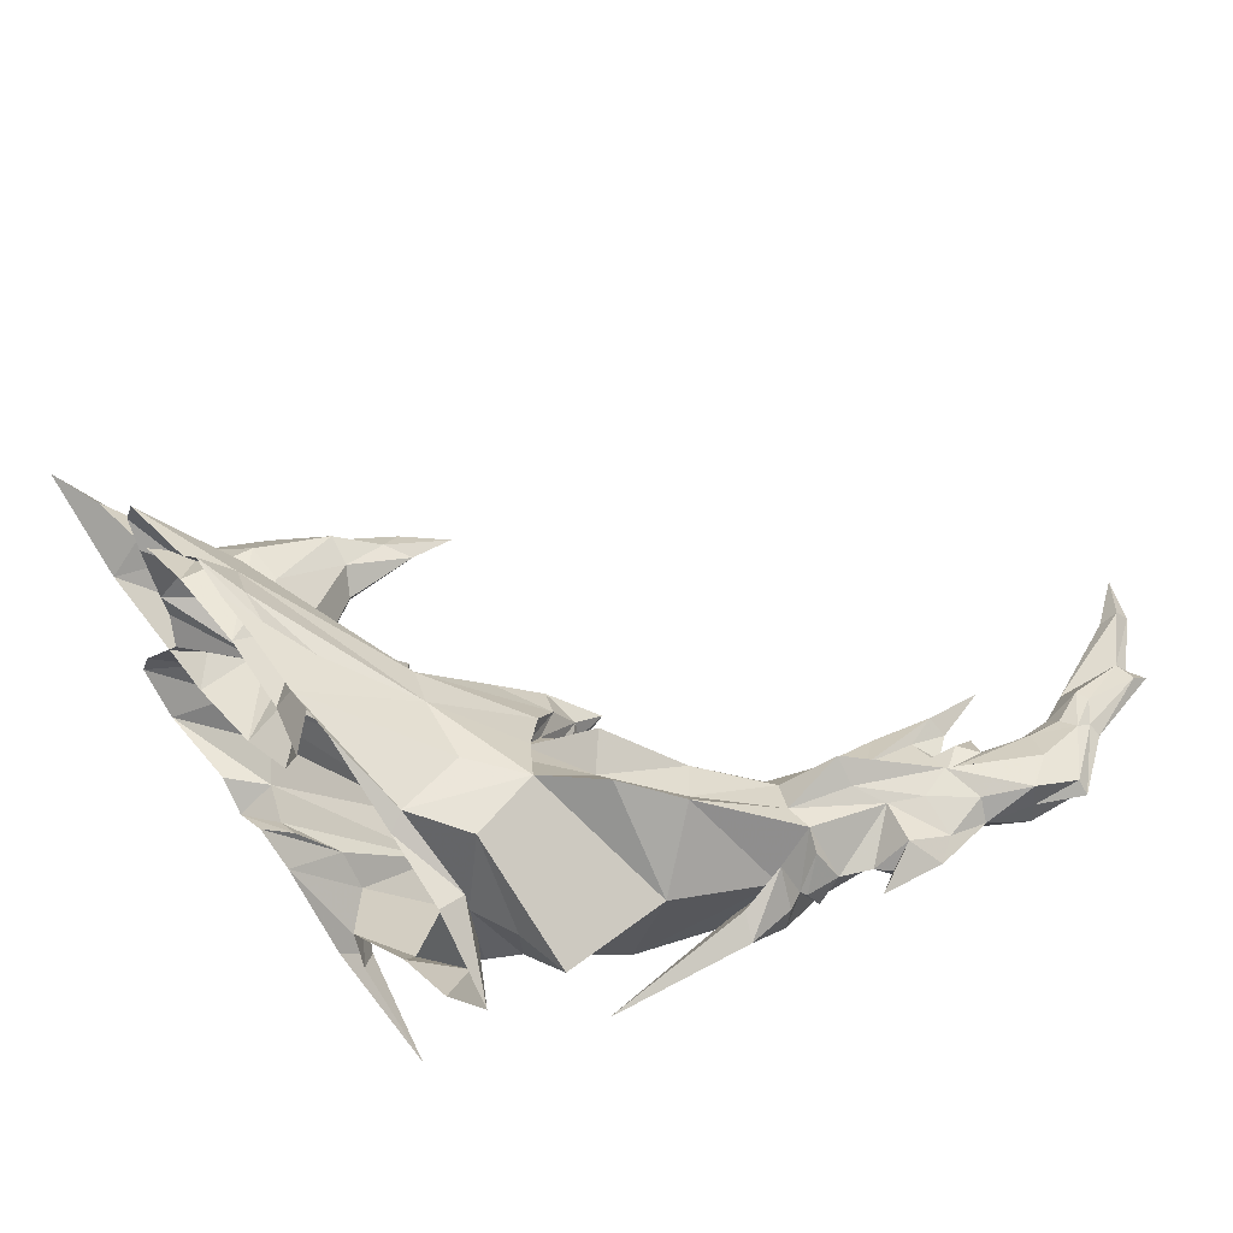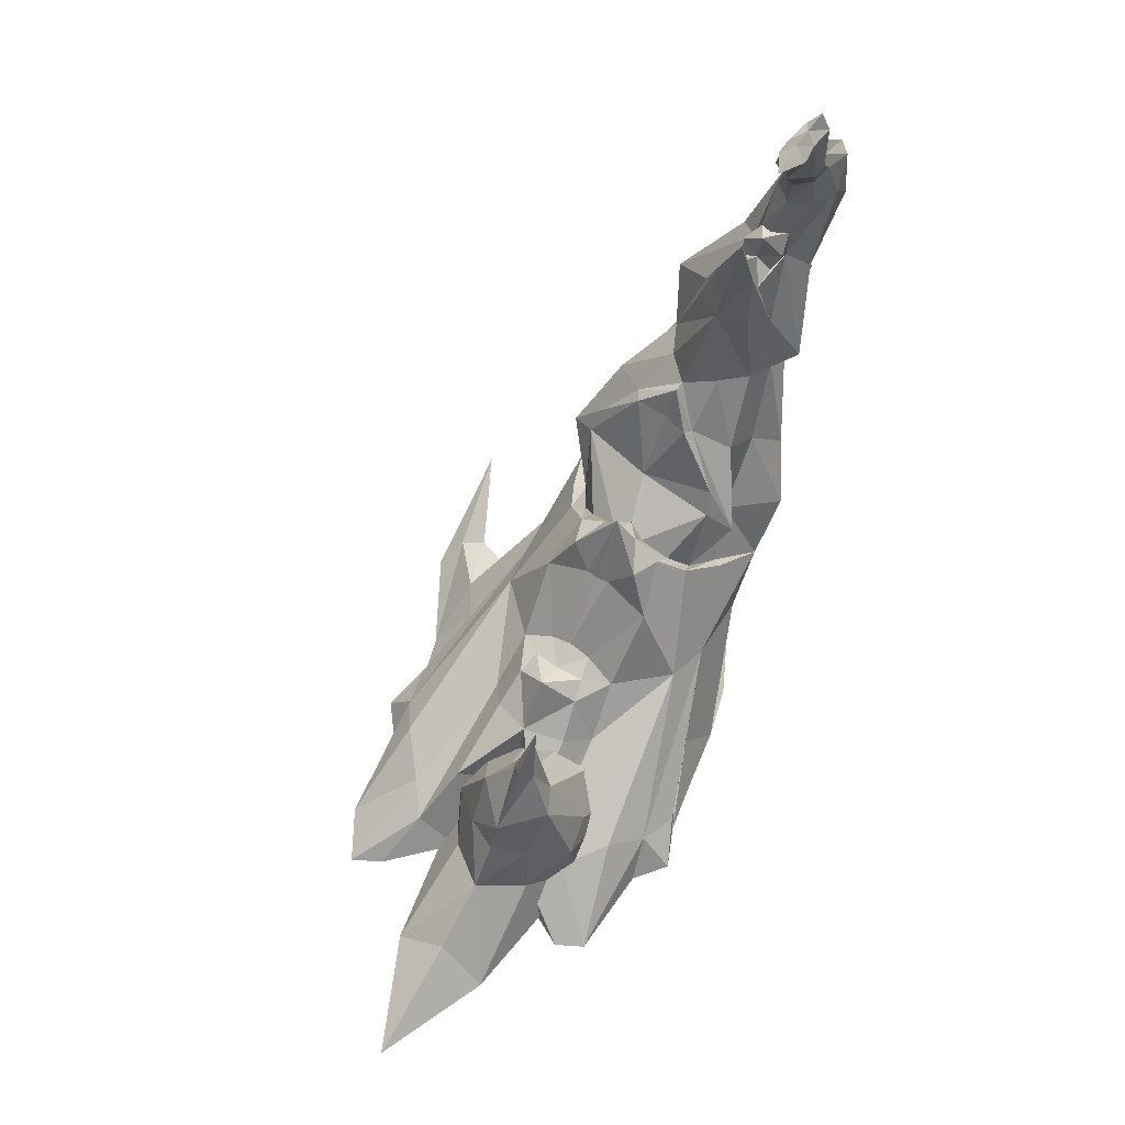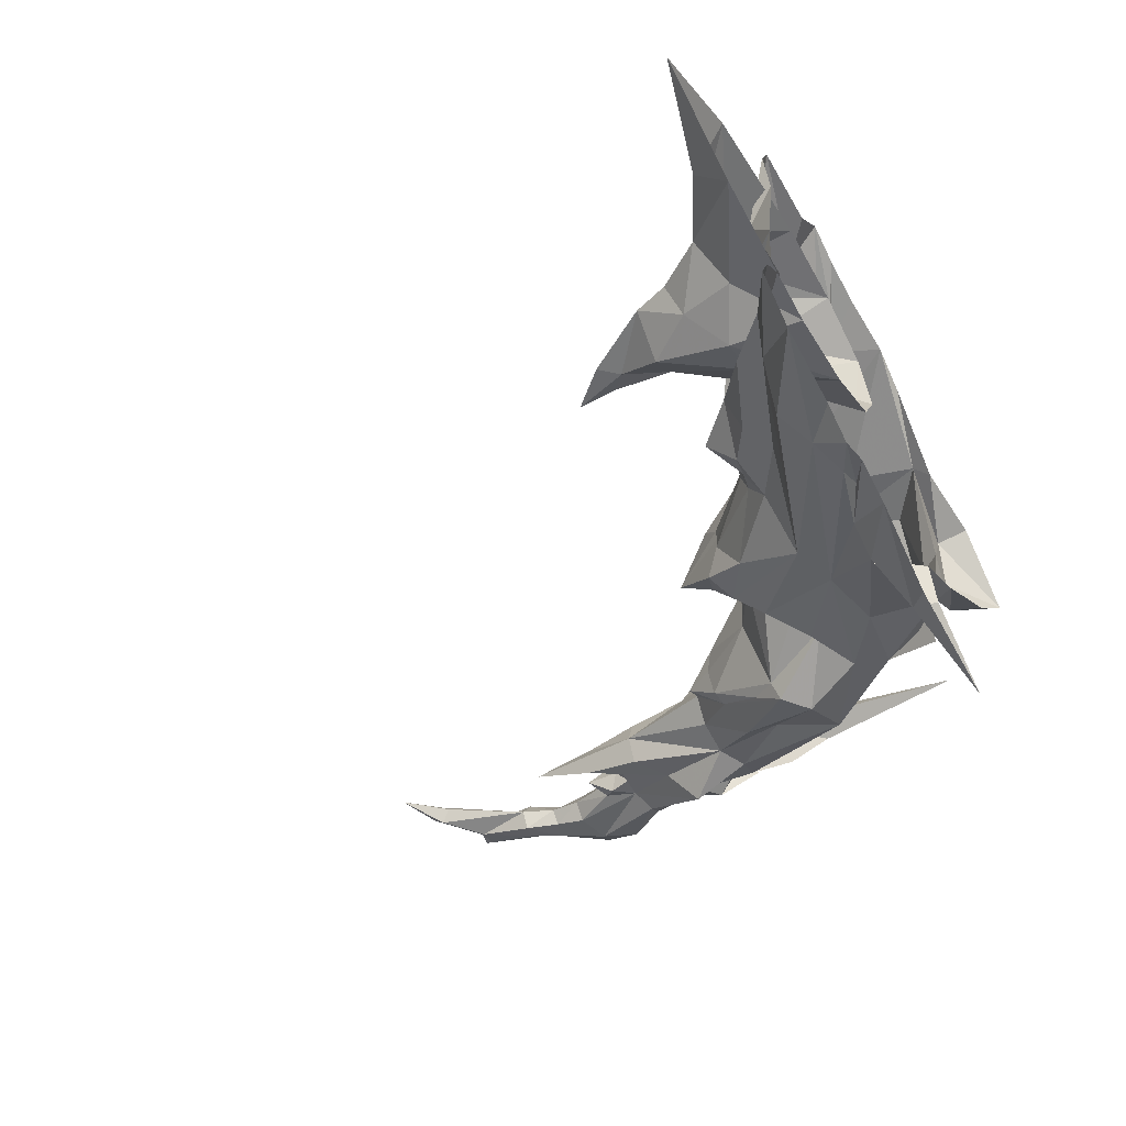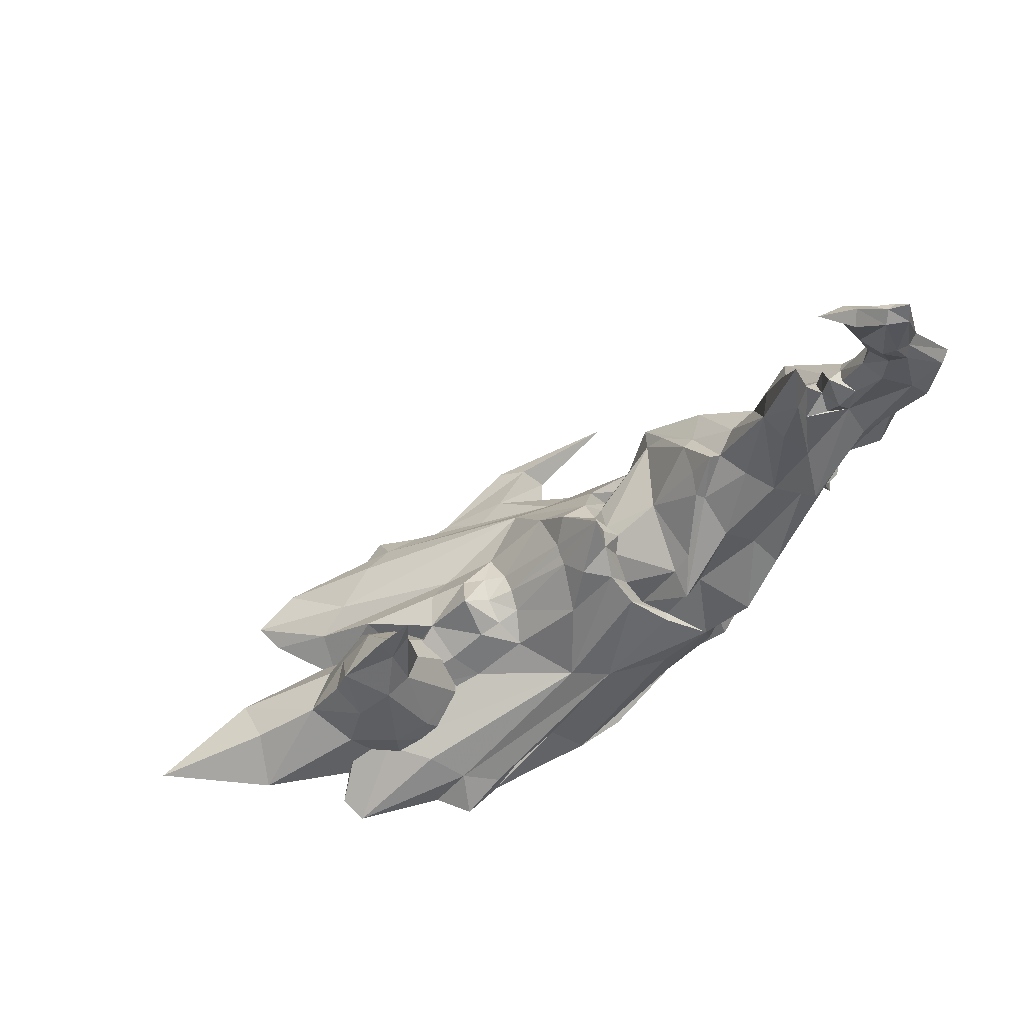
<metadata>
{"format":"obj","ext":"obj","renderer":"f3d","projection":"perspective","resolution":1024,"background":"white","views":[{"elev":46.7,"azim":-127.4,"up":"+Y"},{"elev":69.2,"azim":121.3,"up":"+Z"},{"elev":-47.9,"azim":118.8,"up":"+Y"},{"elev":68.3,"azim":161.5,"up":"+Z"}]}
</metadata>
<code>
g huodong_fuben_653_shitou02
v -213.9 3.547 274.3
v -193.3 -8.427 230.9
v -185.7 1.05 237.9
v -195.9 5.049 279.8
v -17.41 -44.61 56.54
v -26.16 -24.57 92.73
v -52.01 -19.2 108.9
v -60.32 -30.89 94.32
v -212.1 8.819 211.8
v -197.3 -5.302 214.2
v -209.2 3.363 234.8
v -216.7 15.86 231.9
v -228.8 13.86 278.6
v -205.8 9.316 301.1
v -205.5 13.69 308.4
v -223.4 18.06 255.3
v -222.4 4.354 256.2
v -235.1 19.98 277.3
v 60.9 -63.99 13.84
v -39.55 -48.4 47.97
v 41.14 -69.24 6.711
v 99.06 -35.34 20.48
v 34.59 -21.35 44.19
v 77.1 -53.3 24.7
v -137.4 -14.78 168
v -153.8 -22.49 166.8
v -129.7 -41.1 138.8
v -118.6 -24.27 147
v -78.78 -40.42 76.97
v -212.1 18.28 308.3
v -180 -19.64 189.5
v -173.8 -33.39 191.5
v 115.7 0.07757 0.5124
v 124 14.24 3.807
v 72.3 11.59 23.99
v 88.25 -13.81 38.34
v -139.5 -50.11 87.9
v -184.3 -17.93 160.4
v -179.7 5.213 140.3
v -160.9 12.51 90.72
v -84.9 -37.77 -2.17
v -81.69 -45.83 5.901
v -122 -14.33 10.23
v -126.2 -16.47 -5.911
v 1.375 -61.21 17.95
v 18.32 -74.98 -4.02
v 43.25 -68.15 -4.019
v 25.83 -61.8 6.064
v -138.4 -34.11 124.1
v -170.7 -22.39 159.7
v -168.6 21.93 369.7
v -190.5 17.98 347.8
v -184.7 11.77 343.2
v -166.1 14.96 361.6
v -196.5 14.41 343.5
v -200.6 19.79 350.6
v -189.1 15.38 296.5
v -181.5 14.98 313.4
v -186.7 5.84 313.6
v -195.1 8.394 296.6
v -48.61 -83.44 -4.019
v -38.61 -91.6 6.676
v -15.93 -71.61 17.37
v -41.8 -63.17 -4.017
v -117.1 -54.03 95.03
v -102.3 -53.57 106.7
v -15.93 -71.61 17.37
v -75.26 -47.17 41.23
v 63.47 -76.88 -4.021
v 79.85 -64.11 -2.907
v 126.9 -60.17 -4.017
v 152.4 -45.93 -4.019
v -200.6 19.79 350.6
v -190.8 -9.081 197.8
v -202.8 10.92 176.7
v -195.6 9.015 162.3
v -210 -1.081 192.3
v -209.8 12.35 182.1
v -221.7 15.18 200.8
v -217 13.01 169.7
v -188.8 14.37 279.9
v -196.2 7.736 316
v -176 -0.2995 248.6
v -173.6 1.039 236.5
v -172.5 9.616 244.2
v -173.5 10.87 263.4
v -183.5 5.193 256.1
v -181.1 11.74 258.2
v -153 -2.37 252.5
v -162.2 -0.6235 235.9
v -166.5 -13.86 206.9
v -150.8 -9.381 220.7
v -152.5 9.112 286.8
v -162.5 8.813 256.9
v -143.9 3.703 220.6
v -193.3 -3.669 115.3
v -181.1 5.433 112.4
v -179.7 5.213 140.3
v -190.5 -14.18 137.4
v -190.5 -14.18 137.4
v -195.4 6.874 134.4
v -198.5 6.175 109.6
v -193.3 -3.669 115.3
v -184.3 -17.93 160.4
v -190.5 7.286 143.8
v -101.5 -48.68 62.17
v -111.7 -44.39 45.8
v -135.6 11.09 28.25
v -111.8 12.31 18.12
v -109.1 -34.83 26.28
v -38.61 -91.6 6.676
v -24.63 -98.52 -4.021
v 18.32 -74.98 -4.02
v -15.93 -71.61 17.37
v 115.9 -22.86 14.39
v 144.6 -30.75 -4.02
v 2.536 6.588 76.38
v -28.29 4.718 105.5
v -28.66 -1.576 106.4
v 3.03 -4.427 72.33
v -64.49 4.578 108.1
v -60.2 -4.019 103.2
v -52.95 -5.444 120.8
v -55.06 3.931 121
v -62.37 -18.38 95.29
v -52.01 -19.2 108.9
v -68.6 -27 80.54
v -60.32 -30.89 94.32
v -81.93 -34.52 72.22
v -78.78 -40.42 76.97
v -99.34 -42.23 110.3
v -62.37 -18.38 95.29
v -60.2 -4.019 103.2
v -88.25 -2.398 119.7
v -81.93 -34.52 72.22
v 6.943 -19.9 62.19
v 17.08 6.852 72.86
v 15.25 -7.187 69.62
v -36.34 -14.07 115.7
v -52.95 -5.444 120.8
v 53.35 7.786 61.29
v 31.62 6.115 82.99
v 27.48 -10 67.62
v 46.88 -12.13 55.14
v -211.4 31.11 271
v -195.7 24.96 278.2
v -185 20.02 237
v -190.3 32.14 228.8
v -17.41 61.01 56.54
v -60.32 41.64 94.32
v -52.01 28.27 108.9
v -26.16 35.52 92.73
v -214.3 19.82 211.9
v -209.7 26.32 233.8
v -195.2 28.68 212.7
v -229.5 26.21 276.4
v -206.8 22.83 306.7
v -205.7 26.22 298.9
v -222.7 31.52 254.3
v 60.9 89.71 13.84
v 41.14 96.9 6.711
v -39.55 66.39 47.97
v 99.06 59.37 20.48
v 77.1 76.31 24.7
v 34.59 40.08 44.19
v -135.4 13.23 169
v -112.7 12.21 147
v -119 33.09 136.3
v -148.1 25.68 165.5
v -78.78 53.51 76.97
v -173.7 34.06 186.8
v -162.8 45.24 186.7
v 123 29.37 0.5124
v 88.25 33.75 38.34
v -84.9 55.5 -2.17
v -126.2 47.87 -5.911
v -122 41.03 10.23
v -81.69 62.66 5.902
v 1.375 81.9 17.95
v 25.83 89.64 6.064
v 43.25 98.95 -4.019
v 18.32 94.7 -4.02
v -135.9 37.85 122.5
v -103.2 41.57 95.03
v -125.5 64.84 87.9
v -145.7 51 114.8
v -166.4 28.47 363.7
v -187.9 23.38 342.6
v -199.6 25.1 342.3
v -196.9 23.57 296
v -189.9 26.09 313.4
v -163.8 10.56 32.9
v -101.5 64.1 62.17
v -109.1 57.46 26.28
v -89.69 53.05 107.1
v -15.93 89.41 -5.659
v -75.26 66.51 41.23
v 63.47 107.7 -4.021
v 79.85 94.58 -2.907
v 134.3 76.74 -4.019
v 126.9 90.97 -4.017
v -187.7 28.48 196.2
v -178.3 30.82 158.2
v -208.6 26.54 191
v -197.2 26.86 314.4
v -177.2 21.29 248.7
v -173.5 17.63 236.3
v -186.4 19.25 256.7
v -154.8 16.89 253.5
v -150 18.88 221.1
v -163 26.27 205.7
v -161.9 16.97 235.8
v -164 30.41 157.6
v -187.9 15.51 113.8
v -185.4 27.23 135.8
v -185.4 27.23 135.8
v -187.9 15.51 113.8
v -178.3 30.82 158.2
v 115.9 48.44 14.39
v 126.4 61.55 -4.02
v 3.03 18.21 72.33
v -28.66 10.92 106.4
v -52.95 13.32 120.8
v -60.2 13.72 103.2
v -61.5 29.32 94.39
v -52.01 28.27 108.9
v -68.6 39.57 80.54
v -60.32 41.64 94.32
v -81.89 48.5 72.03
v -78.78 53.51 76.97
v -88.03 37.54 111
v -61.5 29.32 94.39
v -68.6 39.57 80.54
v -81.89 48.5 72.03
v 6.943 35.32 62.19
v 15.25 21.39 69.62
v -52.95 13.32 120.8
v -36.34 22.45 115.7
v 46.88 28.78 55.14
v 27.48 24.53 67.62
v 94.07 -7.565 39.14
v 73.52 -3.387 39.27
v 48.07 -7.997 -0.4644
v 93.46 -11.66 -0.4609
v 112.5 27.55 80.72
v 92.1 7.986 81.09
v 110.3 10.28 55.95
v 119.1 27.55 61.78
v 94.07 -7.565 39.14
v 119.6 5.442 25.89
v 92.1 7.986 81.09
v 77.73 15.31 79.36
v 51.74 10.57 39.45
v 89.35 27.55 116.8
v 83.92 21.94 104.9
v 68.2 27.55 74.34
v 43.76 27.55 40.04
v 136.5 27.55 36.69
v 175.4 1.413 -0.4579
v 171.3 27.55 19.12
v 83.92 21.94 104.9
v 72.52 27.55 114.2
v 12.05 5.826 -0.463
v 5.622 27.55 5.742
v 93.46 -11.66 -0.4609
v 129.5 -5.902 -0.4596
v 94.07 62.67 39.14
v 93.46 66.76 -0.4609
v 48.07 63.1 -0.4644
v 73.52 58.49 39.27
v 110.3 44.83 55.95
v 92.1 47.12 81.09
v 119.6 49.66 25.89
v 94.07 62.67 39.14
v 51.74 44.54 39.45
v 77.73 39.8 79.36
v 92.1 47.12 81.09
v 83.92 33.16 104.9
v 175.4 53.69 -0.4579
v 83.92 33.16 104.9
v 12.05 49.28 -0.463
v 93.46 66.76 -0.4609
v 129.5 61.01 -0.4596
v -125.8 -2.482 166.8
v -119.7 -2.745 168.5
v -108.3 9.58 149.1
v -96.54 34.25 122.1
v -111.6 -20.43 149.8
v -107.5 -39.91 123.6
v -68.6 -27 80.54
v -60.2 13.72 103.2
v -81.69 62.66 5.902
v -146.6 23.98 379
v -163.3 21.6 356.5
v -195.6 9.015 162.3
v -191.9 -9.684 155.4
v -81.69 -45.83 5.901
v -41.8 -63.17 -4.017
v -50.28 3.175 138.7
v -184.3 -17.93 160.4
v -190.5 4.466 35.94
v -190.5 4.466 35.94
v -194.2 7.99 145.1
v -104.9 13.65 8.045
v -161.8 15.94 -7.48
v -128.1 13.17 11.53
v -104.9 13.65 8.045
v -41.8 -63.17 -4.017
v -95.91 -107.7 -4.021
v -95.91 -107.7 -4.021
v -101.5 -48.68 62.17
v -64.49 4.578 108.1
v -50.28 3.175 138.7
v -188.3 25.15 154.1
v -41.8 82.88 -4.017
v -178.3 30.82 158.2
v -41.8 82.88 -4.017
v -101.5 64.1 62.17
v 71.11 27.55 136.3
v -1.404 27.55 -0.4616
v 72.52 27.55 114.2
v 235.1 27.55 0.9677
v -110.5 -3.146 152.3
f 1 2 3
f 1 3 4
f 5 6 7
f 5 7 8
f 9 10 11
f 9 11 12
f 13 1 14
f 13 14 15
f 16 17 13
f 16 13 18
f 2 1 17
f 2 17 11
f 19 5 20
f 19 20 21
f 22 23 5
f 22 5 24
f 25 26 27
f 25 27 28
f 20 5 8
f 20 8 29
f 15 30 18
f 15 18 13
f 31 32 2
f 31 2 10
f 33 34 35
f 33 35 36
f 37 38 39
f 37 39 40
f 41 42 43
f 41 43 44
f 45 46 47
f 45 47 48
f 37 49 50
f 37 50 38
f 51 52 53
f 51 53 54
f 55 53 52
f 55 52 56
f 57 58 59
f 57 59 60
f 53 59 58
f 53 58 54
f 61 62 63
f 61 63 64
f 14 1 4
f 14 4 60
f 17 16 12
f 17 12 11
f 27 49 65
f 27 65 66
f 67 45 20
f 67 20 68
f 69 21 48
f 69 48 47
f 69 70 19
f 69 19 21
f 22 24 71
f 22 71 72
f 30 15 55
f 30 55 73
f 74 75 76
f 74 76 38
f 77 78 75
f 77 75 74
f 79 80 77
f 79 77 9
f 74 10 9
f 74 9 77
f 81 57 60
f 81 60 4
f 14 60 59
f 14 59 82
f 15 14 82
f 15 82 55
f 83 84 85
f 83 85 86
f 87 88 81
f 87 81 4
f 89 90 91
f 89 91 92
f 89 93 94
f 89 94 90
f 89 92 95
f 89 95 93
f 90 94 85
f 90 85 84
f 3 91 90
f 3 90 84
f 3 2 32
f 3 32 91
f 26 50 49
f 26 49 27
f 96 97 98
f 96 98 99
f 100 101 102
f 100 102 103
f 100 104 105
f 100 105 101
f 20 29 106
f 20 106 68
f 107 108 109
f 107 109 110
f 111 112 113
f 111 113 114
f 115 22 72
f 115 72 116
f 117 118 119
f 117 119 120
f 121 122 123
f 121 123 124
f 125 126 123
f 125 123 122
f 127 128 126
f 127 126 125
f 129 130 128
f 129 128 127
f 131 132 133
f 131 133 134
f 106 135 65
f 106 65 37
f 6 136 120
f 6 120 119
f 137 117 120
f 137 120 138
f 7 6 139
f 7 139 140
f 141 142 143
f 141 143 144
f 142 137 138
f 142 138 143
f 143 138 136
f 143 136 23
f 145 146 147
f 145 147 148
f 149 150 151
f 149 151 152
f 153 12 154
f 153 154 155
f 156 157 158
f 156 158 145
f 16 18 156
f 16 156 159
f 148 154 159
f 148 159 145
f 160 161 162
f 160 162 149
f 163 164 149
f 163 149 165
f 166 167 168
f 166 168 169
f 162 170 150
f 162 150 149
f 157 156 18
f 157 18 30
f 171 155 148
f 171 148 172
f 173 174 35
f 173 35 34
f 175 176 177
f 175 177 178
f 179 180 181
f 179 181 182
f 183 184 185
f 183 185 186
f 51 187 188
f 51 188 52
f 189 56 52
f 189 52 188
f 57 190 191
f 57 191 58
f 188 187 58
f 188 58 191
f 158 190 146
f 158 146 145
f 159 154 12
f 159 12 16
f 192 40 193
f 192 193 194
f 168 195 184
f 168 184 183
f 196 197 162
f 196 162 179
f 198 181 180
f 198 180 161
f 198 161 160
f 198 160 199
f 163 200 201
f 163 201 164
f 30 73 189
f 30 189 157
f 202 203 76
f 202 76 75
f 204 202 75
f 204 75 78
f 79 153 204
f 79 204 80
f 202 204 153
f 202 153 155
f 81 146 190
f 81 190 57
f 158 205 191
f 158 191 190
f 157 189 205
f 157 205 158
f 206 86 85
f 206 85 207
f 208 146 81
f 208 81 88
f 209 210 211
f 209 211 212
f 209 212 94
f 209 94 93
f 209 93 95
f 209 95 210
f 212 207 85
f 212 85 94
f 147 207 212
f 147 212 211
f 147 211 172
f 147 172 148
f 169 168 183
f 169 183 213
f 214 215 98
f 214 98 97
f 216 217 102
f 216 102 101
f 216 101 105
f 216 105 218
f 162 197 193
f 162 193 170
f 219 220 200
f 219 200 163
f 117 221 222
f 117 222 118
f 121 124 223
f 121 223 224
f 225 224 223
f 225 223 226
f 227 225 226
f 227 226 228
f 229 227 228
f 229 228 230
f 231 232 233
f 231 233 195
f 184 195 233
f 184 233 234
f 193 185 184
f 193 184 234
f 152 222 221
f 152 221 235
f 137 236 221
f 137 221 117
f 151 237 238
f 151 238 152
f 141 239 240
f 141 240 142
f 142 240 236
f 142 236 137
f 240 165 235
f 240 235 236
f 186 203 213
f 186 213 183
f 39 203 186
f 39 186 40
f 241 242 243
f 241 243 244
f 245 246 247
f 245 247 248
f 247 246 249
f 247 249 250
f 242 251 252
f 242 252 253
f 245 254 255
f 245 255 246
f 253 252 256
f 253 256 257
f 258 248 247
f 258 247 250
f 258 250 259
f 258 259 260
f 252 261 262
f 252 262 256
f 263 253 257
f 263 257 264
f 243 242 253
f 243 253 263
f 265 266 250
f 265 250 249
f 267 268 269
f 267 269 270
f 245 248 271
f 245 271 272
f 271 273 274
f 271 274 272
f 270 275 276
f 270 276 277
f 245 272 278
f 245 278 254
f 275 257 256
f 275 256 276
f 258 273 271
f 258 271 248
f 258 260 279
f 258 279 273
f 276 256 262
f 276 262 280
f 281 264 257
f 281 257 275
f 269 281 275
f 269 275 270
f 282 274 273
f 282 273 283
f 167 284 285
f 167 285 286
f 287 195 167
f 287 167 286
f 288 289 131
f 288 131 134
f 285 284 28
f 285 28 288
f 28 66 289
f 28 289 288
f 135 290 131
f 135 131 66
f 134 231 287
f 134 287 286
f 291 232 231
f 291 231 134
f 292 194 193
f 292 193 197
f 107 40 192
f 25 28 284
f 50 26 32
f 80 78 77
f 33 36 115
f 50 31 74
f 21 45 48
f 54 293 51
f 54 294 293
f 3 87 4
f 53 55 82
f 27 66 28
f 192 108 107
f 295 296 104
f 24 5 19
f 67 68 297
f 53 82 59
f 58 294 54
f 95 25 284
f 12 79 9
f 1 13 17
f 107 37 40
f 32 26 91
f 297 110 109
f 106 37 107
f 110 297 107
f 297 298 67
f 67 46 45
f 70 71 19
f 115 116 33
f 21 20 45
f 119 118 299
f 65 49 37
f 74 38 50
f 10 74 31
f 2 11 10
f 86 87 83
f 3 83 87
f 3 84 83
f 86 88 87
f 26 25 95
f 91 26 92
f 92 26 95
f 50 32 31
f 98 300 99
f 102 301 103
f 96 302 97
f 296 295 303
f 296 303 105
f 296 105 104
f 42 304 43
f 43 305 44
f 306 305 43
f 43 304 306
f 297 109 307
f 308 42 41
f 61 309 62
f 111 310 112
f 24 19 71
f 22 115 23
f 68 106 107
f 68 107 297
f 119 299 139
f 130 129 311
f 312 134 133
f 313 124 123
f 120 136 138
f 5 23 136
f 5 136 6
f 299 140 139
f 23 144 143
f 144 36 141
f 23 36 144
f 36 35 141
f 36 23 115
f 166 284 167
f 213 172 169
f 204 78 80
f 173 219 174
f 213 202 171
f 161 180 179
f 187 51 293
f 187 293 294
f 147 146 208
f 188 205 189
f 168 167 195
f 295 218 314
f 185 40 186
f 164 160 149
f 196 292 197
f 188 191 205
f 58 187 294
f 95 284 166
f 12 153 79
f 145 159 156
f 172 211 169
f 292 109 194
f 292 196 315
f 196 179 182
f 199 160 201
f 219 173 220
f 161 179 162
f 222 299 118
f 202 213 203
f 155 171 202
f 148 155 154
f 86 206 208
f 147 208 206
f 147 206 207
f 86 208 88
f 169 95 166
f 211 210 169
f 210 95 169
f 213 171 172
f 98 215 316
f 102 217 301
f 214 97 302
f 314 303 295
f 314 105 303
f 314 218 105
f 178 177 304
f 177 176 305
f 306 177 305
f 177 306 304
f 292 307 109
f 317 175 178
f 164 201 160
f 163 165 219
f 222 238 299
f 230 318 229
f 312 291 134
f 313 223 124
f 221 236 235
f 149 235 165
f 149 152 235
f 299 238 237
f 165 240 239
f 239 141 174
f 165 239 174
f 174 141 35
f 174 219 165
f 251 261 252
f 254 319 255
f 266 259 250
f 320 263 264
f 241 251 242
f 319 321 255
f 259 322 260
f 277 276 280
f 254 278 319
f 283 273 279
f 320 264 281
f 267 270 277
f 319 278 321
f 279 260 322
f 288 323 285
f 66 65 135
f 289 66 131
f 131 290 132
f 285 323 286
f 287 231 195
f 286 323 134
f 134 323 288
f 119 139 6
f 152 238 222
f 194 109 108
f 40 185 193
f 194 108 192

</code>
